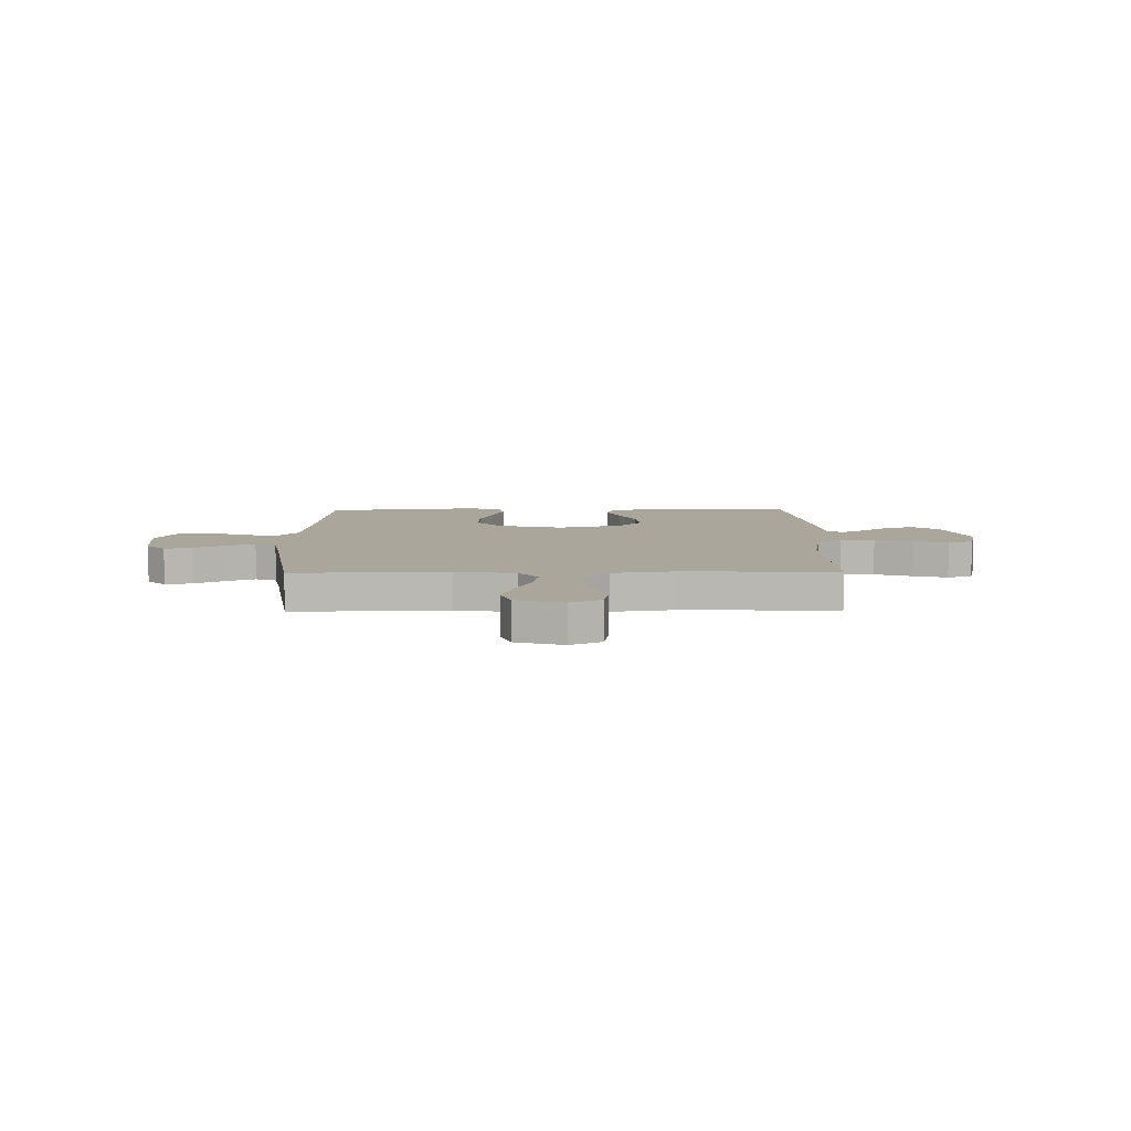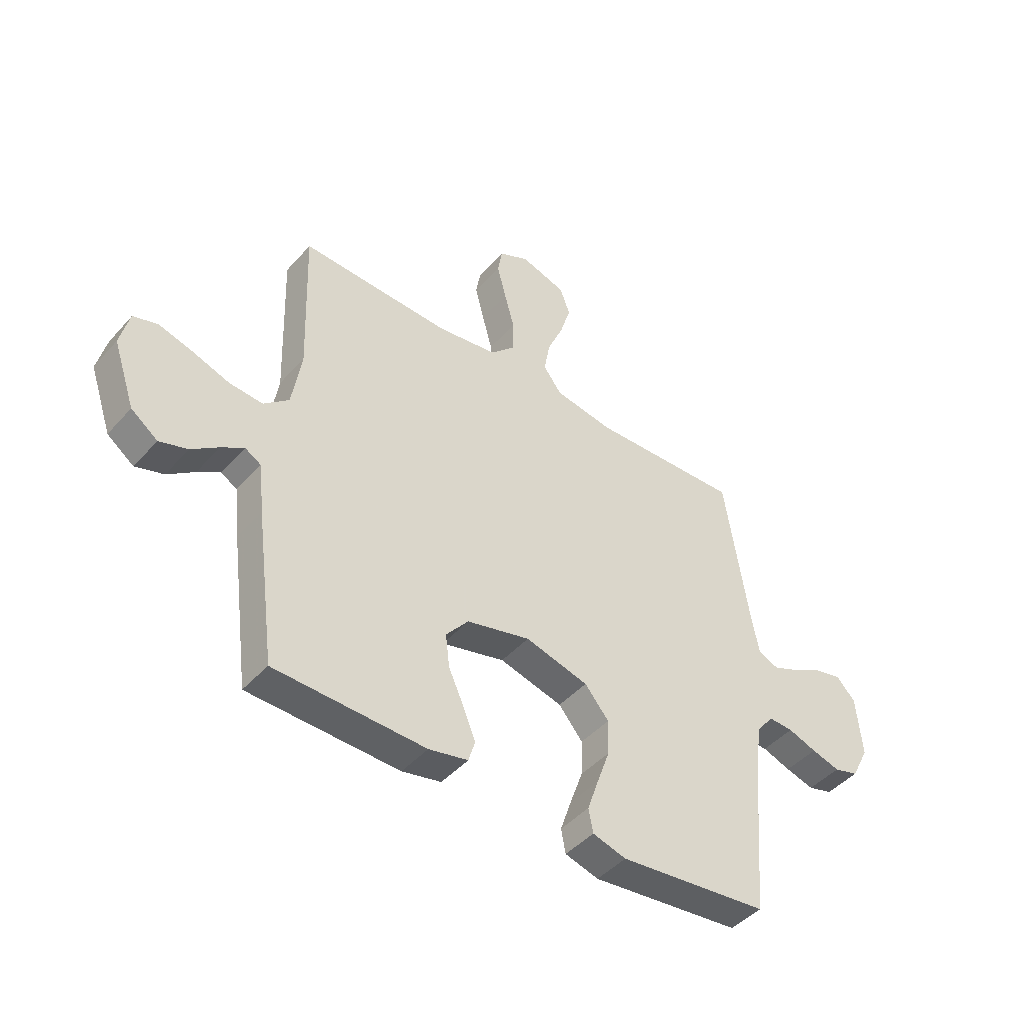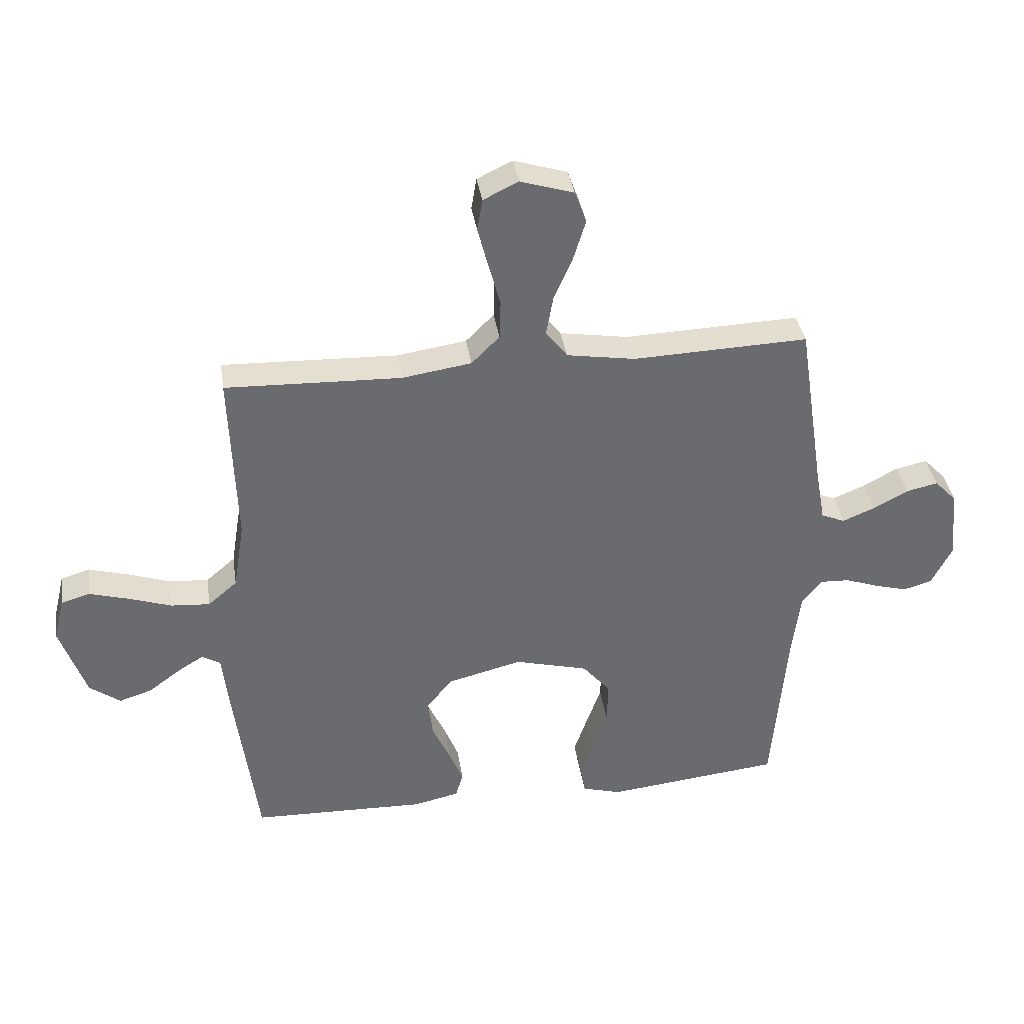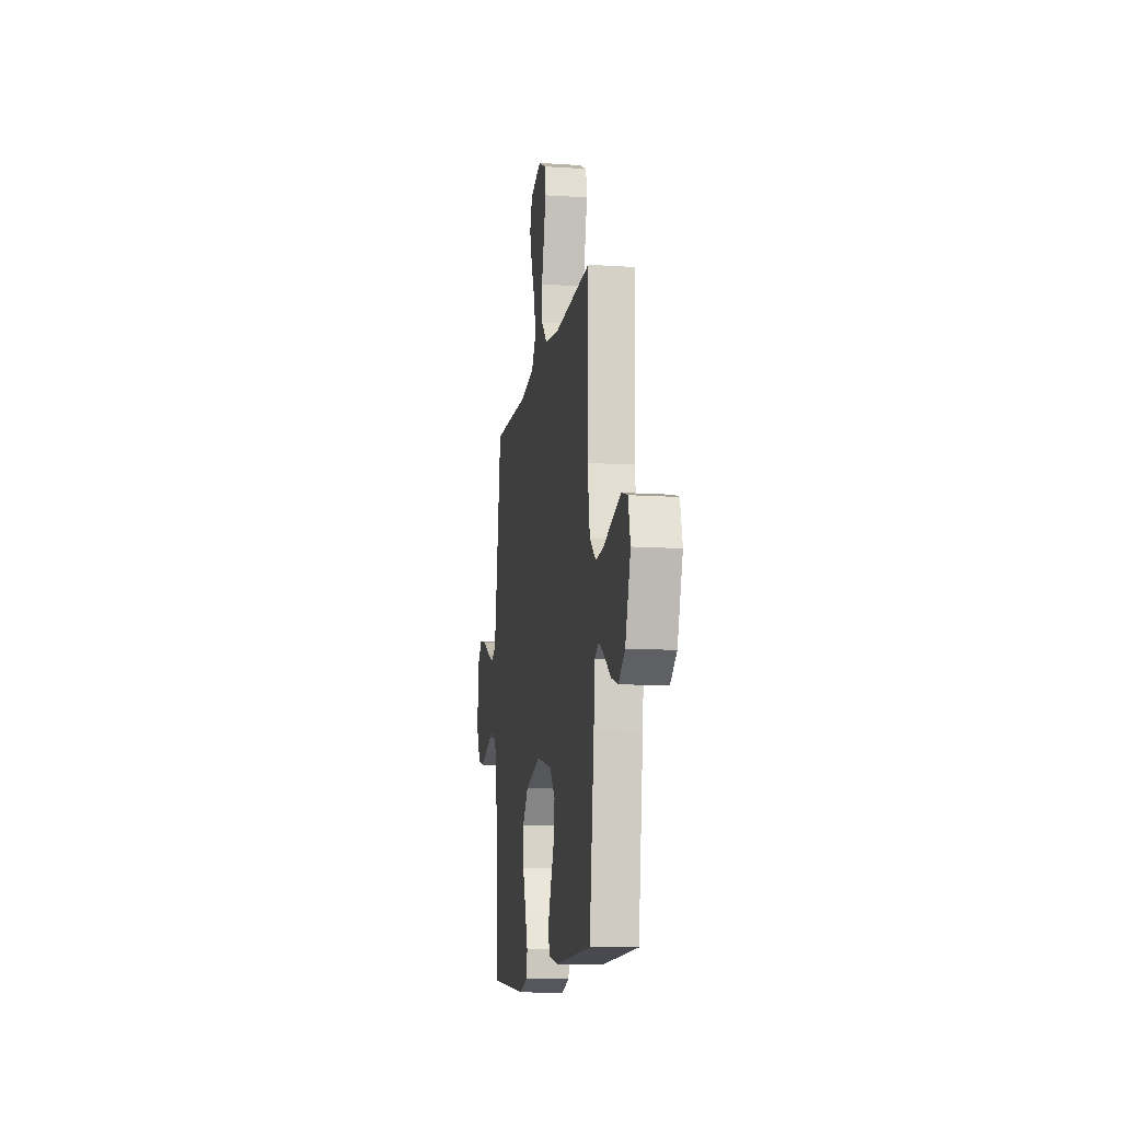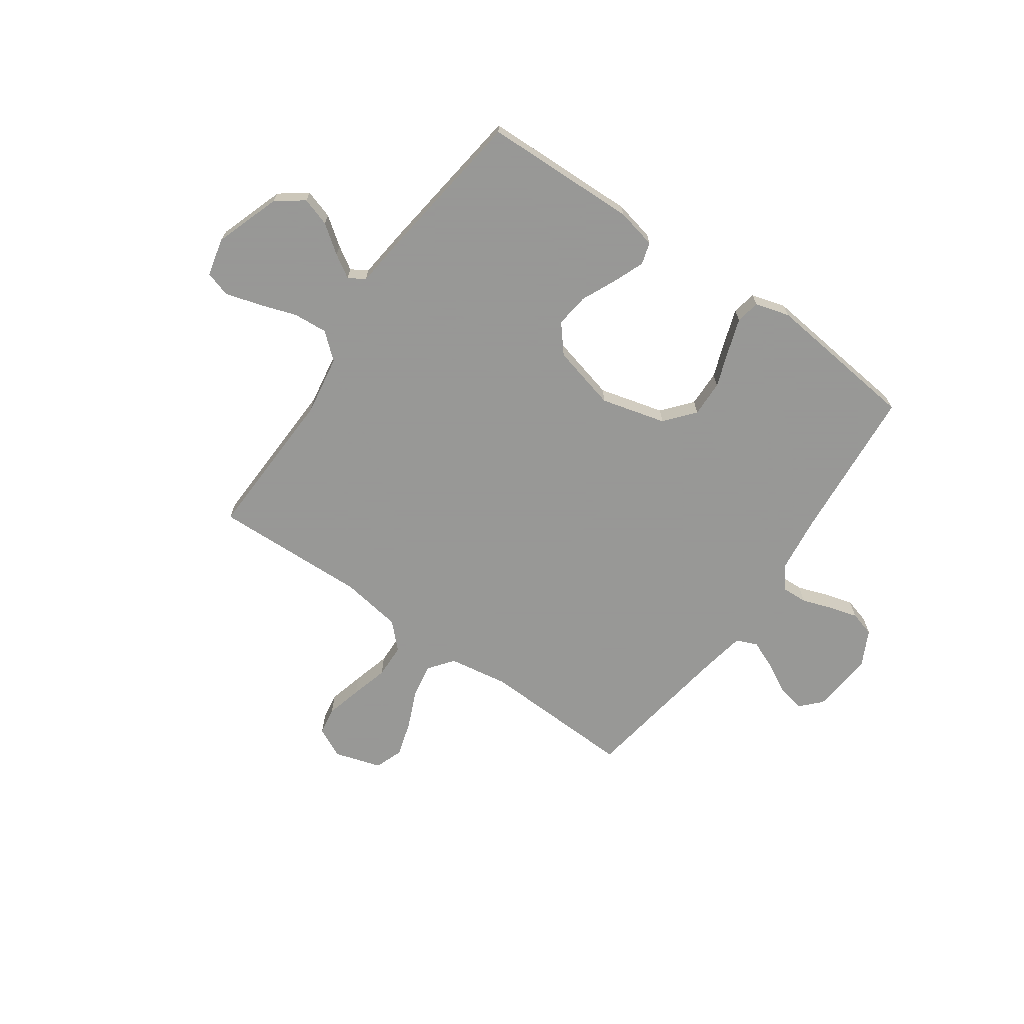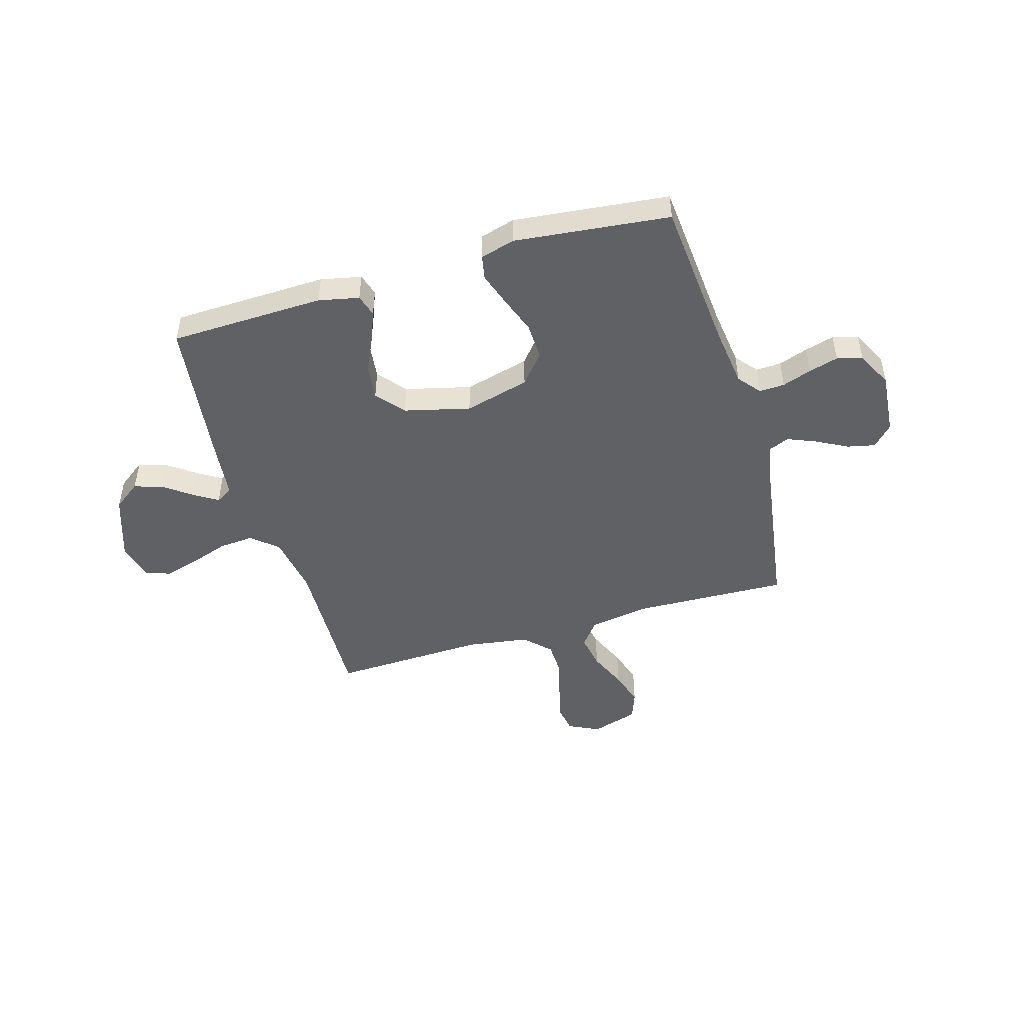
<metadata>
{"format":"obj","ext":"obj","renderer":"f3d","projection":"perspective","resolution":1024,"background":"white","views":[{"elev":7.9,"azim":-0.8,"up":"+Y"},{"elev":-44.9,"azim":141.5,"up":"+Z"},{"elev":37.1,"azim":171.4,"up":"+Z"},{"elev":-12.1,"azim":81.2,"up":"+Z"},{"elev":-68.4,"azim":145.0,"up":"+Y"},{"elev":-47.9,"azim":-163.5,"up":"+Y"}]}
</metadata>
<code>
v -0.5 0.07 0.5
v -0.2 0.07 0.489
v -0.083 0.07 0.508
v -0.046 0.07 0.556
v -0.058 0.07 0.623
v -0.09 0.07 0.697
v -0.111 0.07 0.766
v -0.091 0.07 0.821
v 0 0.07 0.849
v 0.06 0.07 0.82
v 0.069 0.07 0.766
v 0.051 0.07 0.696
v 0.031 0.07 0.623
v 0.033 0.07 0.556
v 0.081 0.07 0.508
v 0.2 0.07 0.49
v 0.5 0.07 0.5
v 0.49 0.07 0.2
v 0.509 0.07 0.083
v 0.559 0.07 0.04
v 0.626 0.07 0.045
v 0.7 0.07 0.07
v 0.767 0.07 0.089
v 0.816 0.07 0.074
v 0.834 0.07 0
v 0.79 0.07 -0.128
v 0.737 0.07 -0.167
v 0.681 0.07 -0.149
v 0.627 0.07 -0.109
v 0.582 0.07 -0.081
v 0.55 0.07 -0.1
v 0.539 0.07 -0.2
v 0.5 0.07 -0.5
v 0.2 0.07 -0.508
v 0.122 0.07 -0.491
v 0.109 0.07 -0.448
v 0.133 0.07 -0.388
v 0.164 0.07 -0.32
v 0.172 0.07 -0.254
v 0.127 0.07 -0.2
v 0 0.07 -0.168
v -0.126 0.07 -0.201
v -0.174 0.07 -0.258
v -0.172 0.07 -0.329
v -0.146 0.07 -0.402
v -0.124 0.07 -0.467
v -0.133 0.07 -0.514
v -0.2 0.07 -0.533
v -0.5 0.07 -0.5
v -0.525 0.07 -0.2
v -0.539 0.07 -0.088
v -0.574 0.07 -0.045
v -0.623 0.07 -0.047
v -0.68 0.07 -0.067
v -0.737 0.07 -0.083
v -0.786 0.07 -0.069
v -0.821 0.07 0
v -0.81 0.07 0.122
v -0.772 0.07 0.162
v -0.718 0.07 0.15
v -0.658 0.07 0.118
v -0.603 0.07 0.095
v -0.562 0.07 0.112
v -0.546 0.07 0.2
v -0.5 0 0.5
v -0.2 0 0.489
v -0.083 0 0.508
v -0.046 0 0.556
v -0.058 0 0.623
v -0.09 0 0.697
v -0.111 0 0.766
v -0.091 0 0.821
v 0 0 0.849
v 0.06 0 0.82
v 0.069 0 0.766
v 0.051 0 0.696
v 0.031 0 0.623
v 0.033 0 0.556
v 0.081 0 0.508
v 0.2 0 0.49
v 0.5 0 0.5
v 0.49 0 0.2
v 0.509 0 0.083
v 0.559 0 0.04
v 0.626 0 0.045
v 0.7 0 0.07
v 0.767 0 0.089
v 0.816 0 0.074
v 0.834 0 0
v 0.79 0 -0.128
v 0.737 0 -0.167
v 0.681 0 -0.149
v 0.627 0 -0.109
v 0.582 0 -0.081
v 0.55 0 -0.1
v 0.539 0 -0.2
v 0.5 0 -0.5
v 0.2 0 -0.508
v 0.122 0 -0.491
v 0.109 0 -0.448
v 0.133 0 -0.388
v 0.164 0 -0.32
v 0.172 0 -0.254
v 0.127 0 -0.2
v 0 0 -0.168
v -0.126 0 -0.201
v -0.174 0 -0.258
v -0.172 0 -0.329
v -0.146 0 -0.402
v -0.124 0 -0.467
v -0.133 0 -0.514
v -0.2 0 -0.533
v -0.5 0 -0.5
v -0.525 0 -0.2
v -0.539 0 -0.088
v -0.574 0 -0.045
v -0.623 0 -0.047
v -0.68 0 -0.067
v -0.737 0 -0.083
v -0.786 0 -0.069
v -0.821 0 0
v -0.81 0 0.122
v -0.772 0 0.162
v -0.718 0 0.15
v -0.658 0 0.118
v -0.603 0 0.095
v -0.562 0 0.112
v -0.546 0 0.2
f 58 59 60 61
f 58 61 62
f 57 58 62
f 56 57 62 63
f 53 54 55 56
f 47 48 49 50
f 47 50 51
f 44 45 46 47
f 44 47 51 52
f 35 36 37 38
f 33 34 35 38
f 31 32 33 38
f 31 38 39
f 30 31 39 40
f 26 27 28 29
f 26 29 30
f 25 26 30
f 21 22 23 24
f 21 24 25 30
f 16 17 18
f 15 16 18 19
f 10 11 12 13
f 8 9 10 13
f 8 13 14
f 5 6 7 8
f 4 5 8 14
f 3 4 14 15
f 64 1 2
f 63 64 2 3
f 53 56 63
f 52 53 63 3
f 43 44 52
f 42 43 52 3
f 21 30 40 41
f 20 21 41 42
f 19 20 42 3
f 3 15 19
f 125 124 123 122
f 126 125 122
f 126 122 121
f 127 126 121 120
f 120 119 118 117
f 114 113 112 111
f 115 114 111
f 111 110 109 108
f 116 115 111 108
f 102 101 100 99
f 102 99 98 97
f 102 97 96 95
f 103 102 95
f 104 103 95 94
f 93 92 91 90
f 94 93 90
f 94 90 89
f 88 87 86 85
f 94 89 88 85
f 82 81 80
f 83 82 80 79
f 77 76 75 74
f 77 74 73 72
f 78 77 72
f 72 71 70 69
f 78 72 69 68
f 79 78 68 67
f 66 65 128
f 67 66 128 127
f 127 120 117
f 67 127 117 116
f 116 108 107
f 67 116 107 106
f 105 104 94 85
f 106 105 85 84
f 67 106 84 83
f 83 79 67
f 1 65 66 2
f 2 66 67 3
f 3 67 68 4
f 4 68 69 5
f 5 69 70 6
f 6 70 71 7
f 7 71 72 8
f 8 72 73 9
f 9 73 74 10
f 10 74 75 11
f 11 75 76 12
f 12 76 77 13
f 13 77 78 14
f 14 78 79 15
f 15 79 80 16
f 16 80 81 17
f 17 81 82 18
f 18 82 83 19
f 19 83 84 20
f 20 84 85 21
f 21 85 86 22
f 22 86 87 23
f 23 87 88 24
f 24 88 89 25
f 25 89 90 26
f 26 90 91 27
f 27 91 92 28
f 28 92 93 29
f 29 93 94 30
f 30 94 95 31
f 31 95 96 32
f 32 96 97 33
f 33 97 98 34
f 34 98 99 35
f 35 99 100 36
f 36 100 101 37
f 37 101 102 38
f 38 102 103 39
f 39 103 104 40
f 40 104 105 41
f 41 105 106 42
f 42 106 107 43
f 43 107 108 44
f 44 108 109 45
f 45 109 110 46
f 46 110 111 47
f 47 111 112 48
f 48 112 113 49
f 49 113 114 50
f 50 114 115 51
f 51 115 116 52
f 52 116 117 53
f 53 117 118 54
f 54 118 119 55
f 55 119 120 56
f 56 120 121 57
f 57 121 122 58
f 58 122 123 59
f 59 123 124 60
f 60 124 125 61
f 61 125 126 62
f 62 126 127 63
f 63 127 128 64
f 64 128 65 1

</code>
